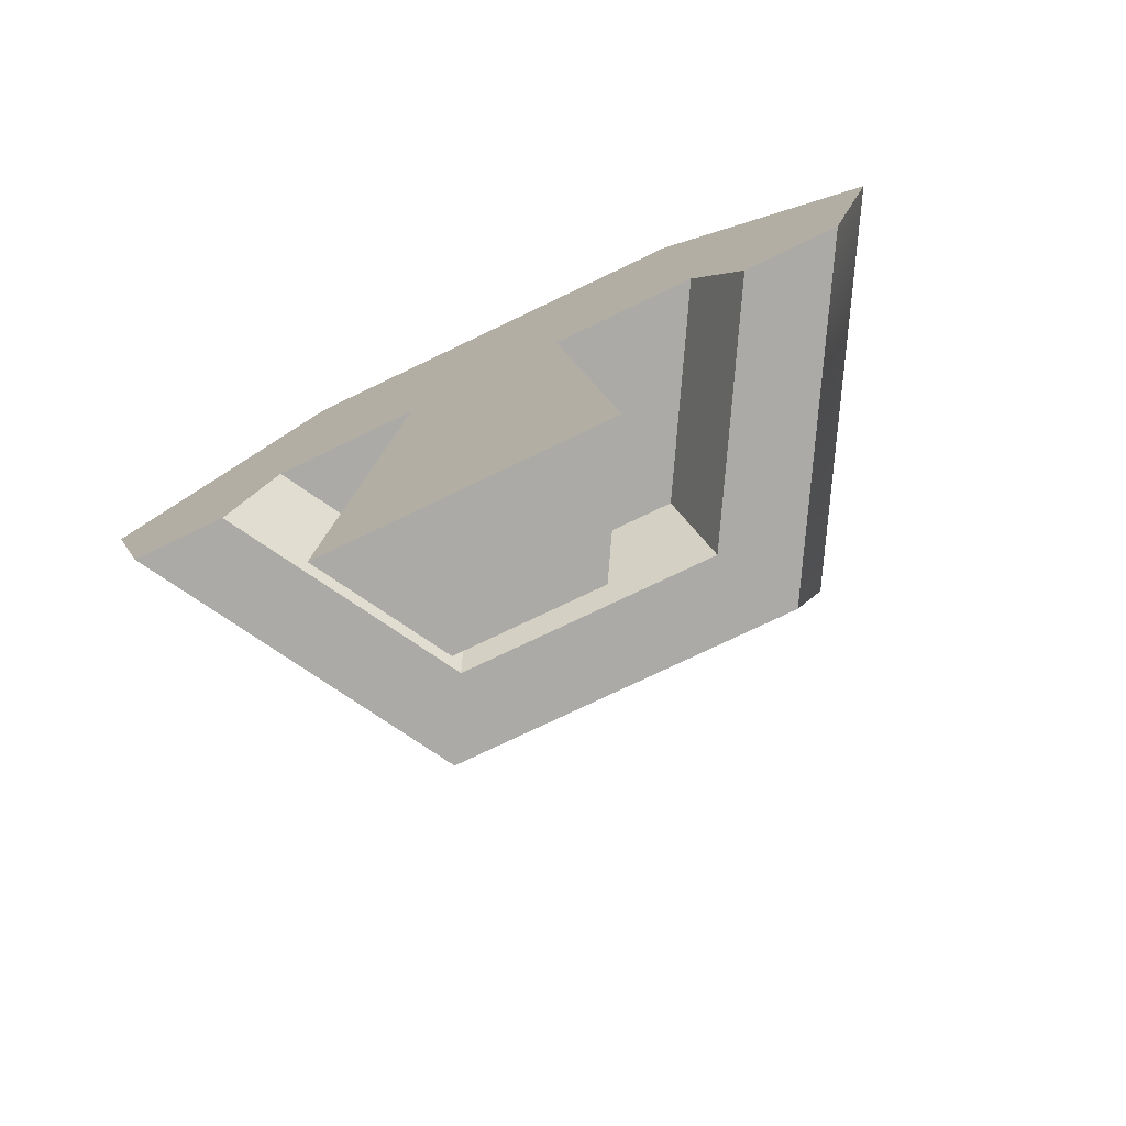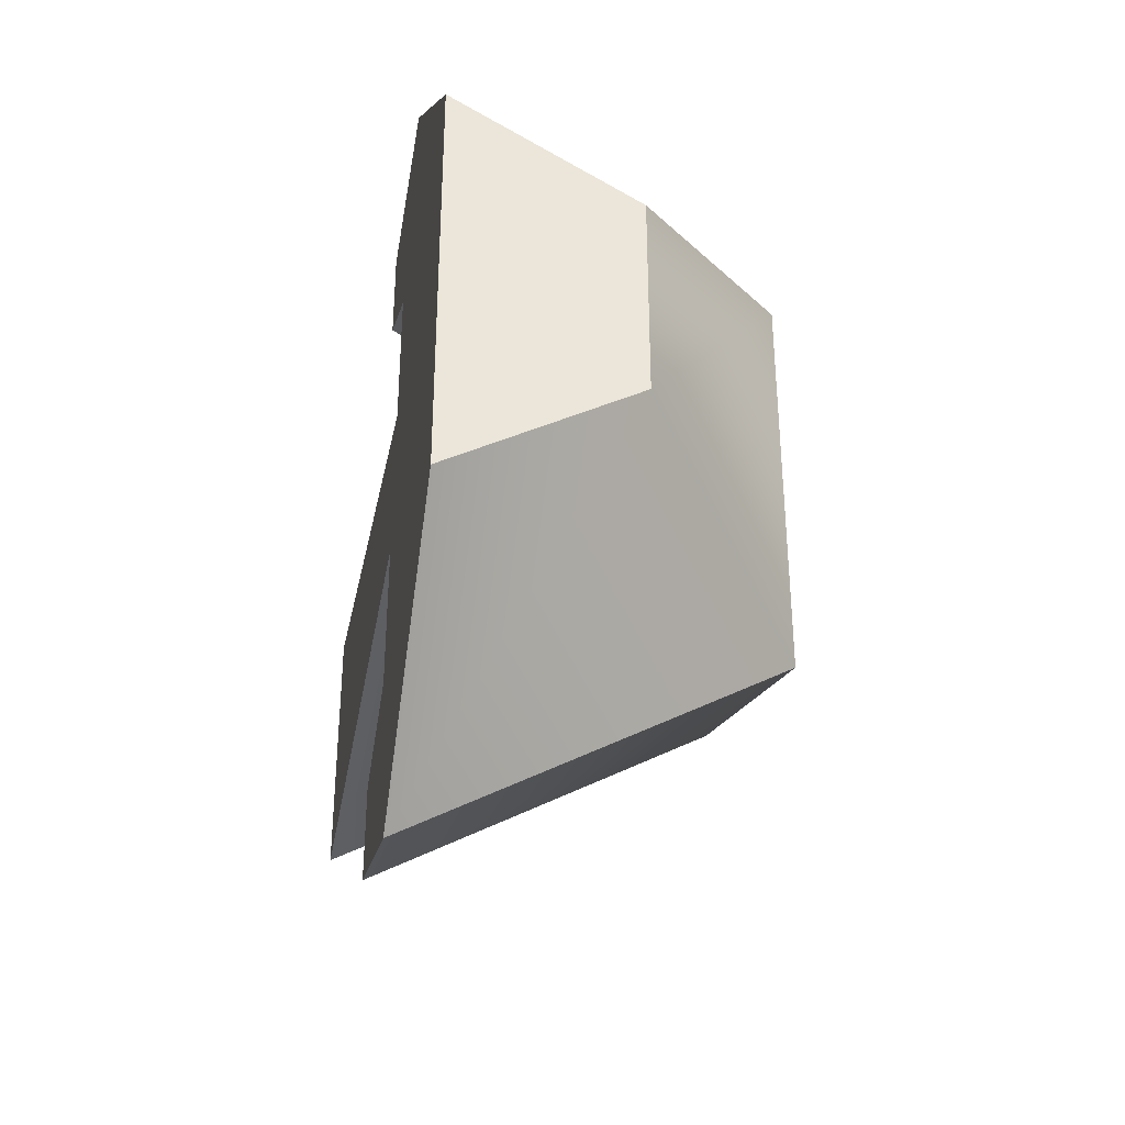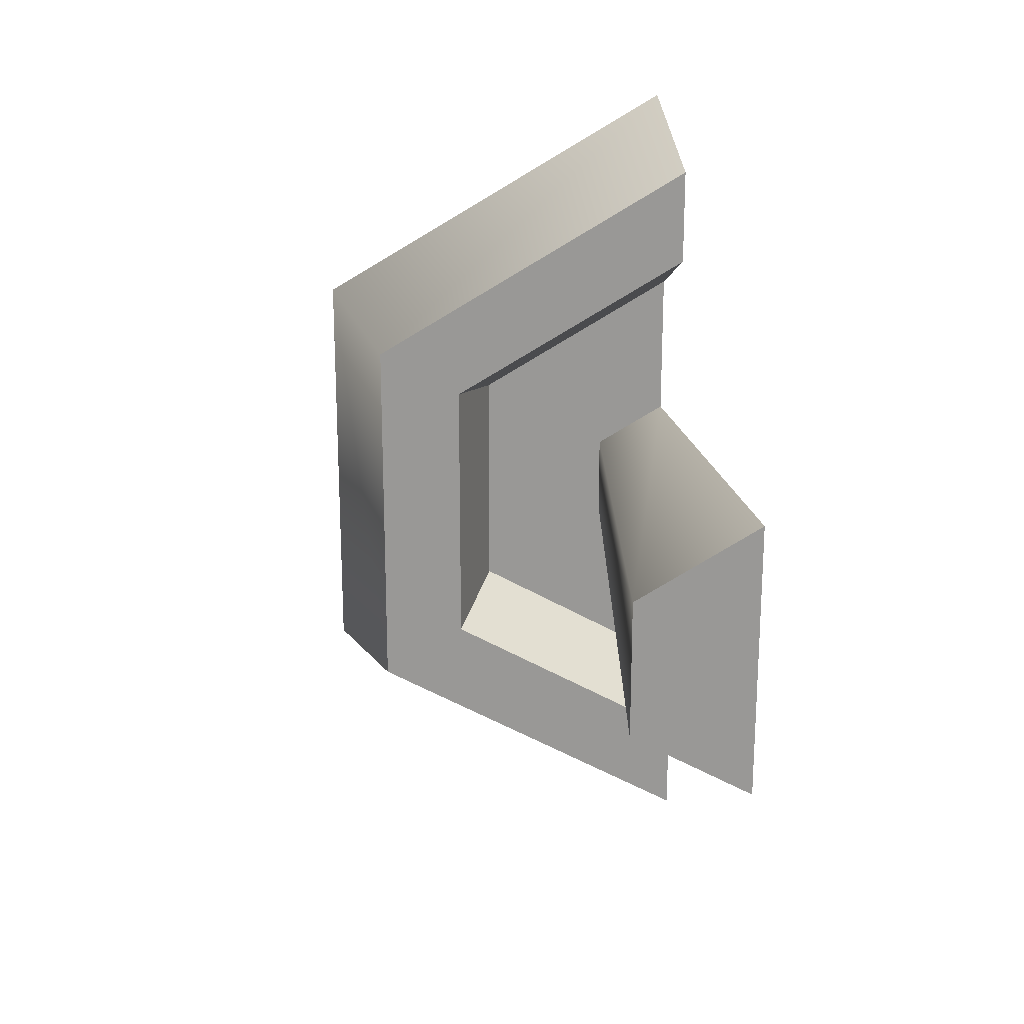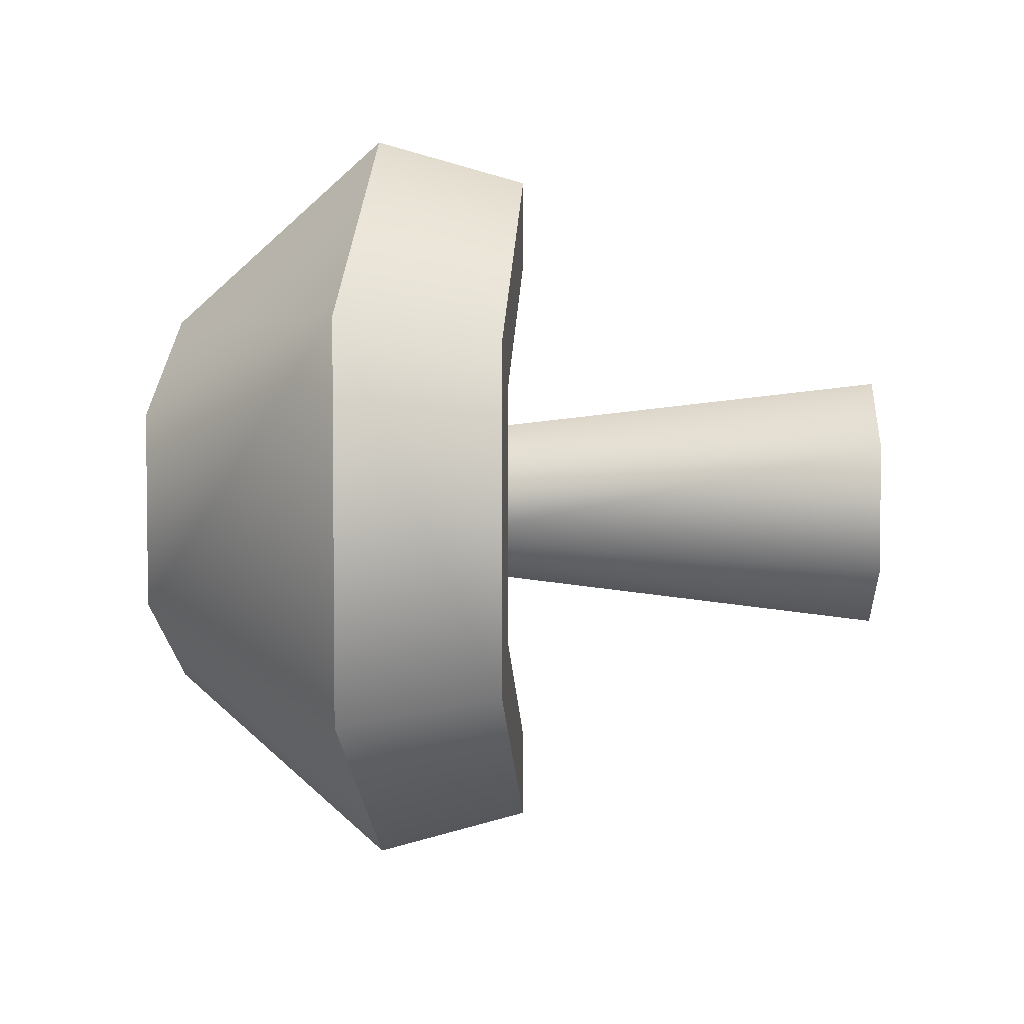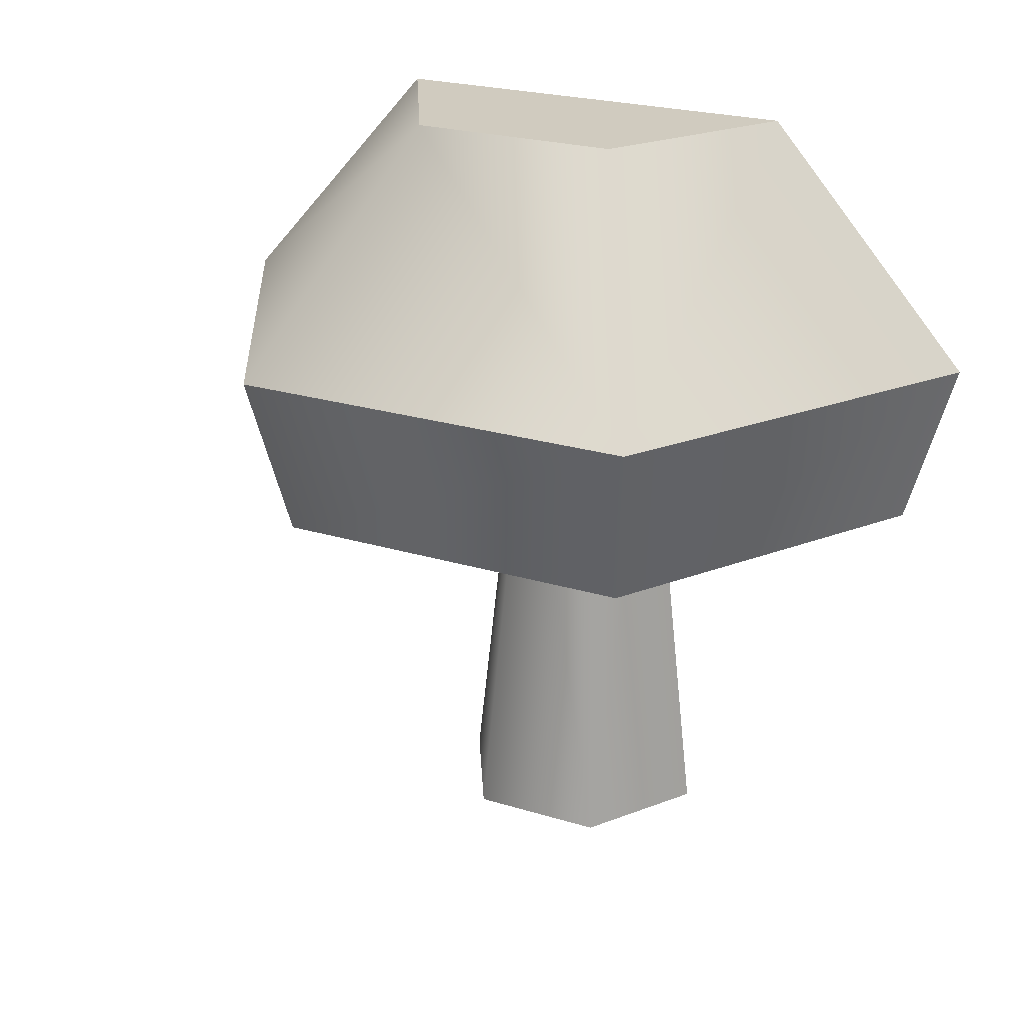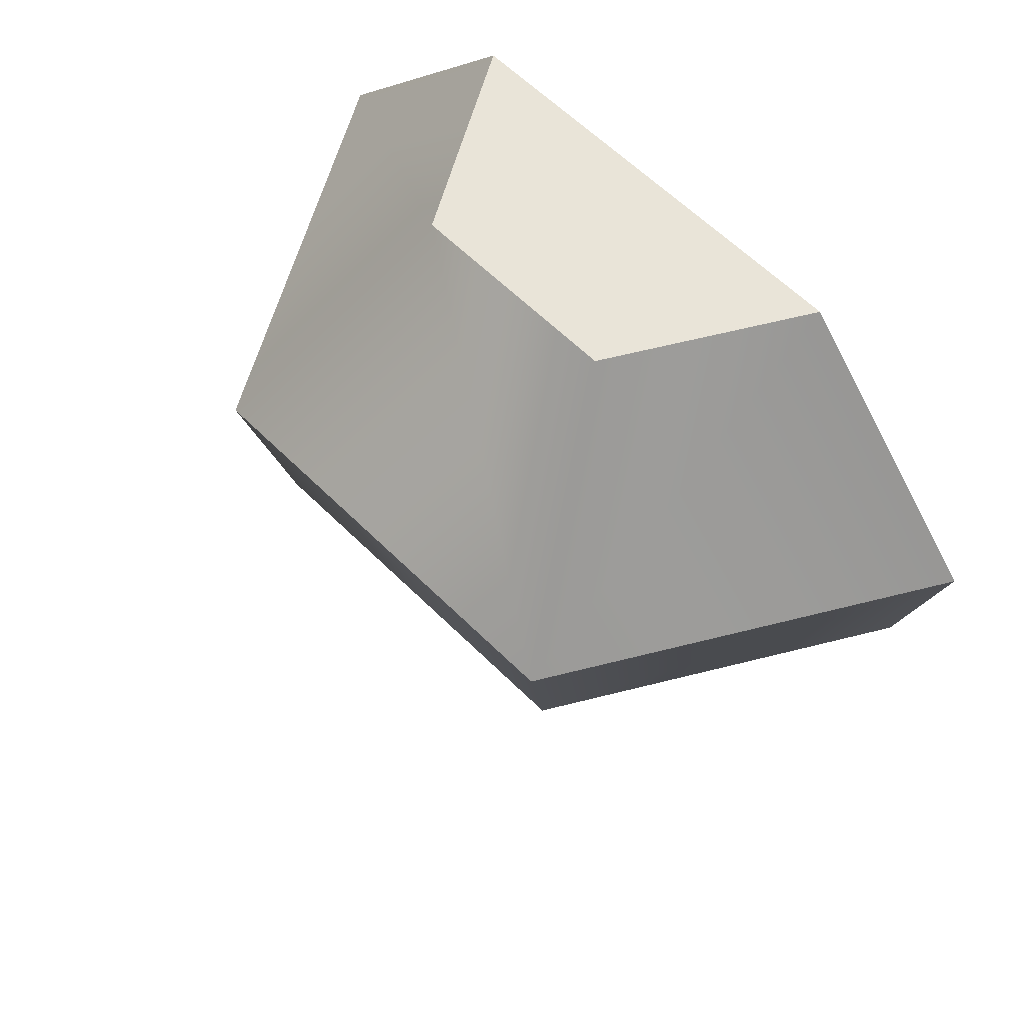
<metadata>
{"format":"obj","ext":"obj","renderer":"f3d","projection":"perspective","resolution":1024,"background":"white","views":[{"elev":-75.7,"azim":115.6,"up":"+Y"},{"elev":-35.3,"azim":169.5,"up":"+Z"},{"elev":21.8,"azim":-6.9,"up":"+Z"},{"elev":4.0,"azim":-85.9,"up":"+Z"},{"elev":23.7,"azim":-62.8,"up":"+Y"},{"elev":60.6,"azim":-44.6,"up":"+Y"}]}
</metadata>
<code>
o mushroomHalf
v -0.03122 0.0493 -0.01802
v -0.01561 0.0696 -0.009012
v -0.03122 0.0493 0.01802
v -0.01561 0.0696 0.009012
v 0 0.0696 -0.01802
v 0 0.0696 0.01802
v -0.02052 0.0348 -0.01185
v -0.02052 0.0348 0.01185
v -0.01682 0.0435 -0.009709
v -0.01682 0.0435 0.009709
v 0 0.0493 -0.03605
v -0.02763 0.0348 -0.01595
v 0 0.0348 -0.0319
v 0 0.0348 0.0319
v -0 0.0348 0.02369
v -0.02763 0.0348 0.01595
v -0 0.0348 -0.02369
v 0 0.0493 0.03605
v 0 0.0435 0.01942
v 0 0.0435 0.006862
v -0.005943 0.0435 0.003431
v -0.005943 0.0435 -0.003431
v 0 0.0435 -0.01942
v 0 0.0435 -0.006862
v 0 0.05032 0.006077
v 0 0.05032 0.006862
v 0 0.05032 0.02603
v 0 0.06278 0.01496
v 0 0.06278 -0.01496
v 0 0.05032 -0.02603
v 0 0.05032 -0.006862
v 0 0.05032 -0.006077
v 0 0 0.01187
v 0 -0 -0.01187
v -0.01028 0 0.005936
v -0.01028 -0 -0.005936
f 3 2 1
f 2 3 4
f 2 6 5
f 6 2 4
f 9 8 7
f 8 9 10
f 2 11 1
f 11 2 5
f 1 13 12
f 13 1 11
f 16 15 14
f 15 16 8
f 8 16 7
f 12 7 16
f 12 17 7
f 17 12 13
f 6 3 18
f 3 6 4
f 10 20 19
f 20 10 21
f 21 10 22
f 9 22 10
f 23 22 9
f 22 23 24
f 18 16 14
f 16 18 3
f 12 3 1
f 3 12 16
f 10 15 8
f 15 10 19
f 23 7 17
f 7 23 9
f 26 20 25
f 20 26 27
f 20 27 19
f 19 27 15
f 15 27 14
f 27 18 14
f 27 6 18
f 28 6 27
f 29 6 28
f 29 5 6
f 30 5 29
f 30 11 5
f 11 30 13
f 30 17 13
f 17 30 23
f 23 30 31
f 23 31 24
f 24 31 32
f 35 34 33
f 34 35 36
f 22 34 36
f 34 22 24
f 20 35 33
f 35 20 21
f 35 22 36
f 22 35 21
f 29 31 30
f 31 29 28
f 31 28 32
f 32 28 25
f 25 28 26
f 26 28 27
f 33 32 25
f 33 25 20
f 33 24 32
f 24 33 34

</code>
